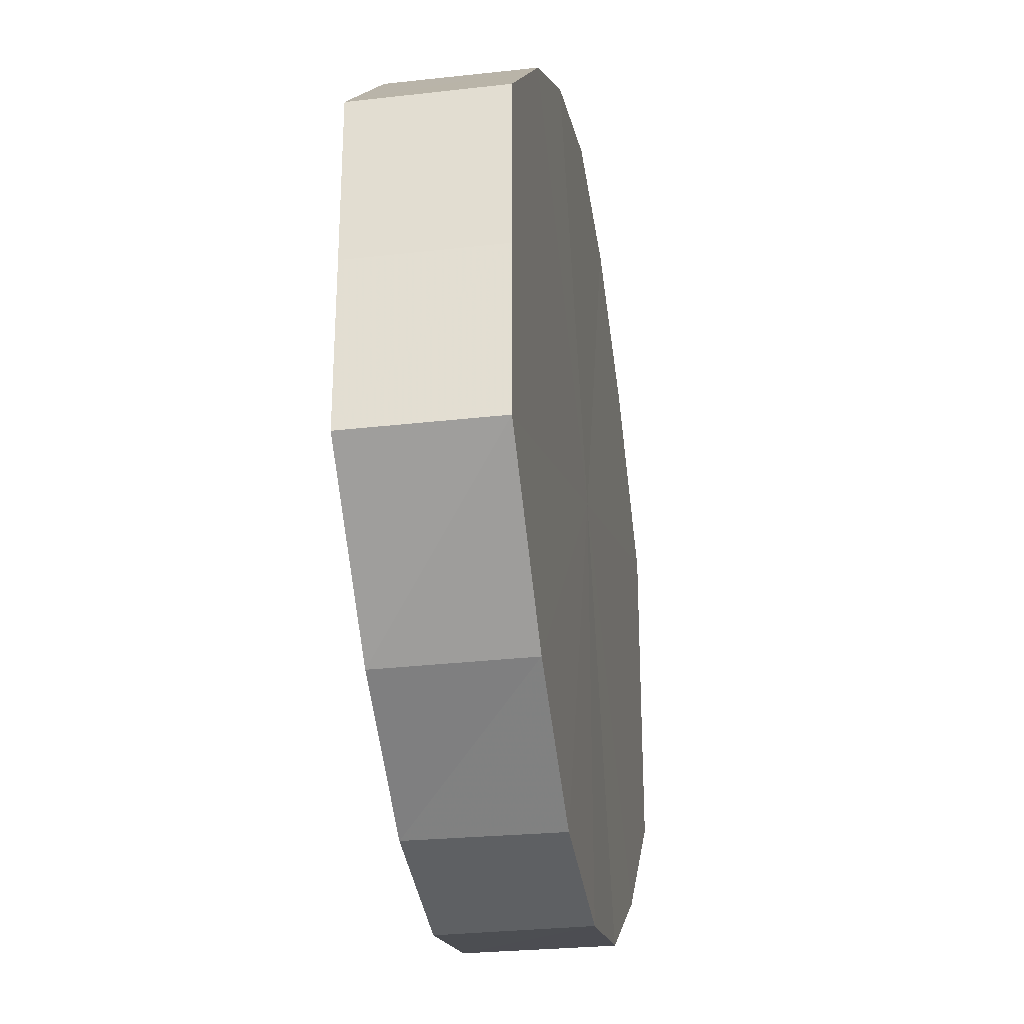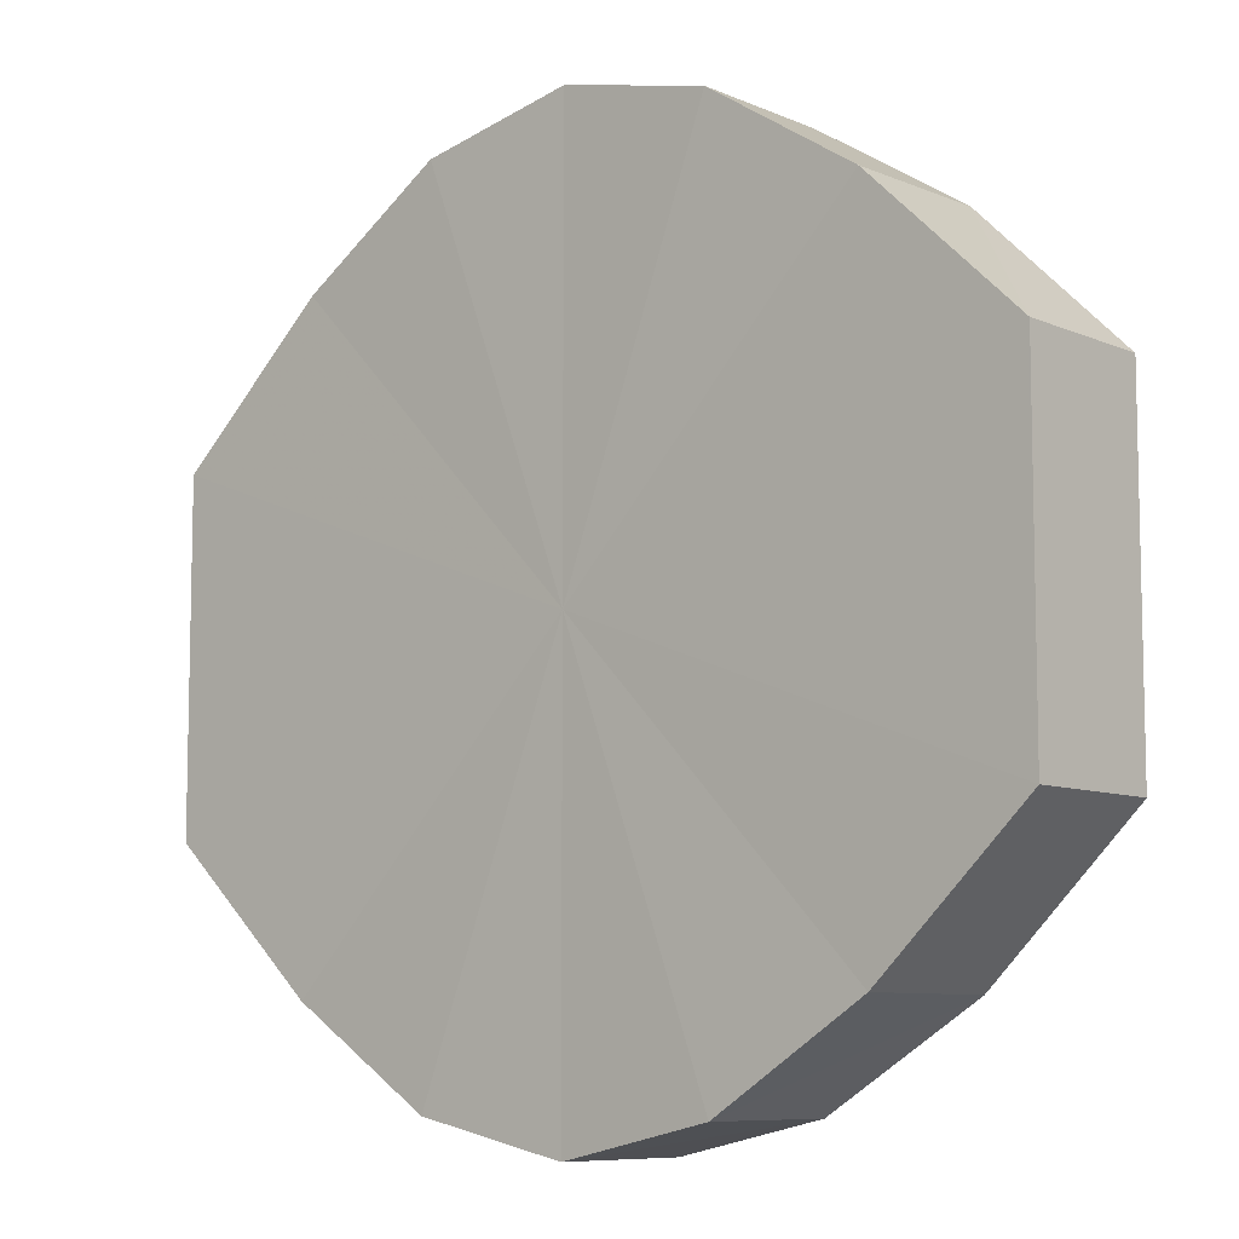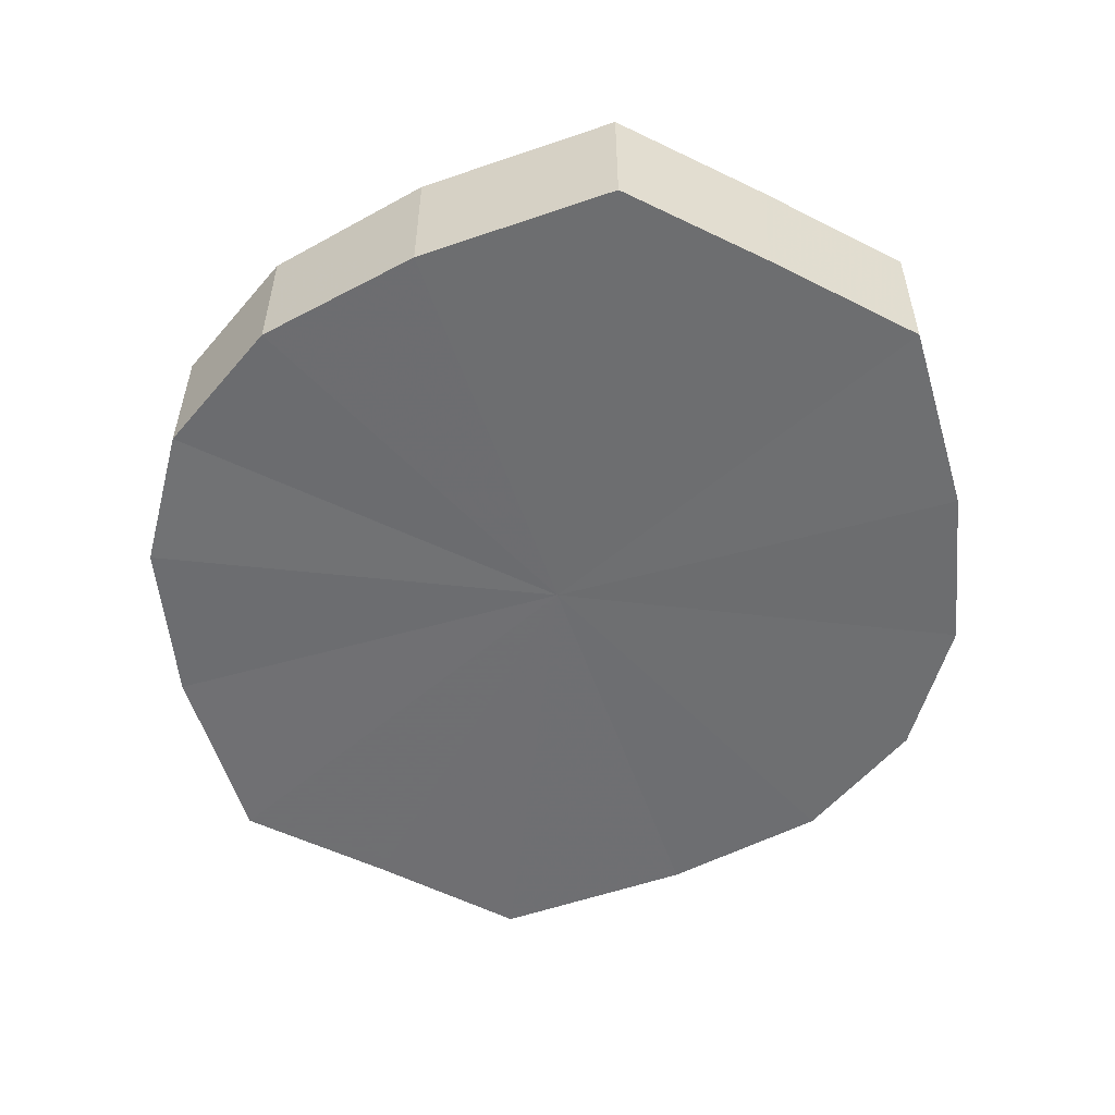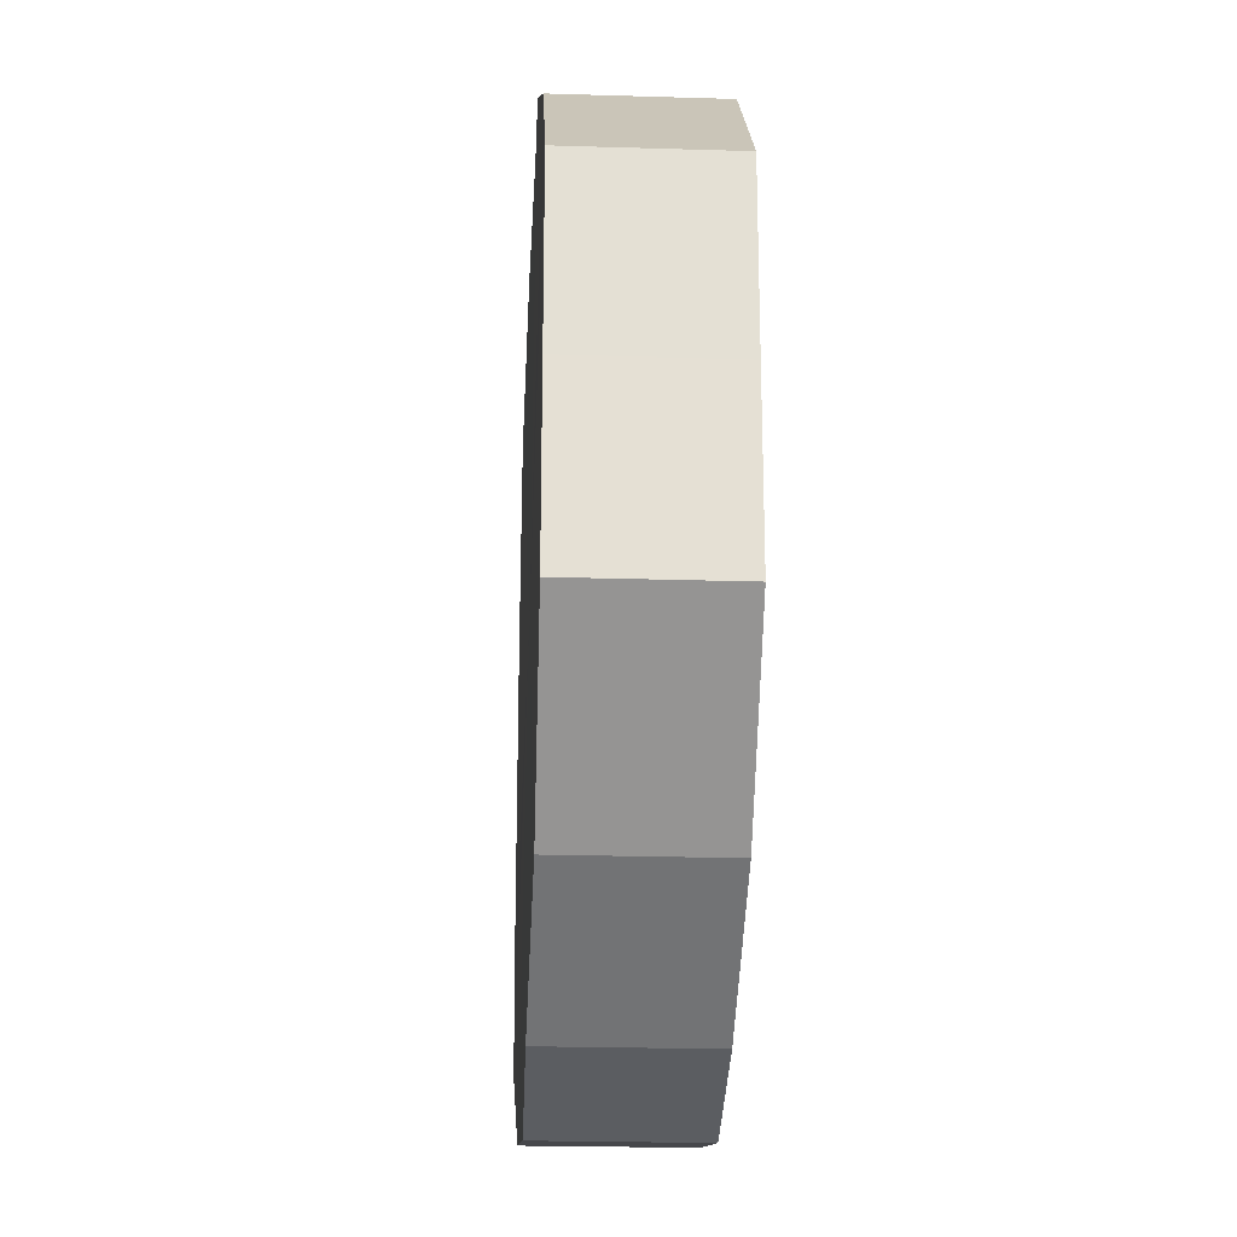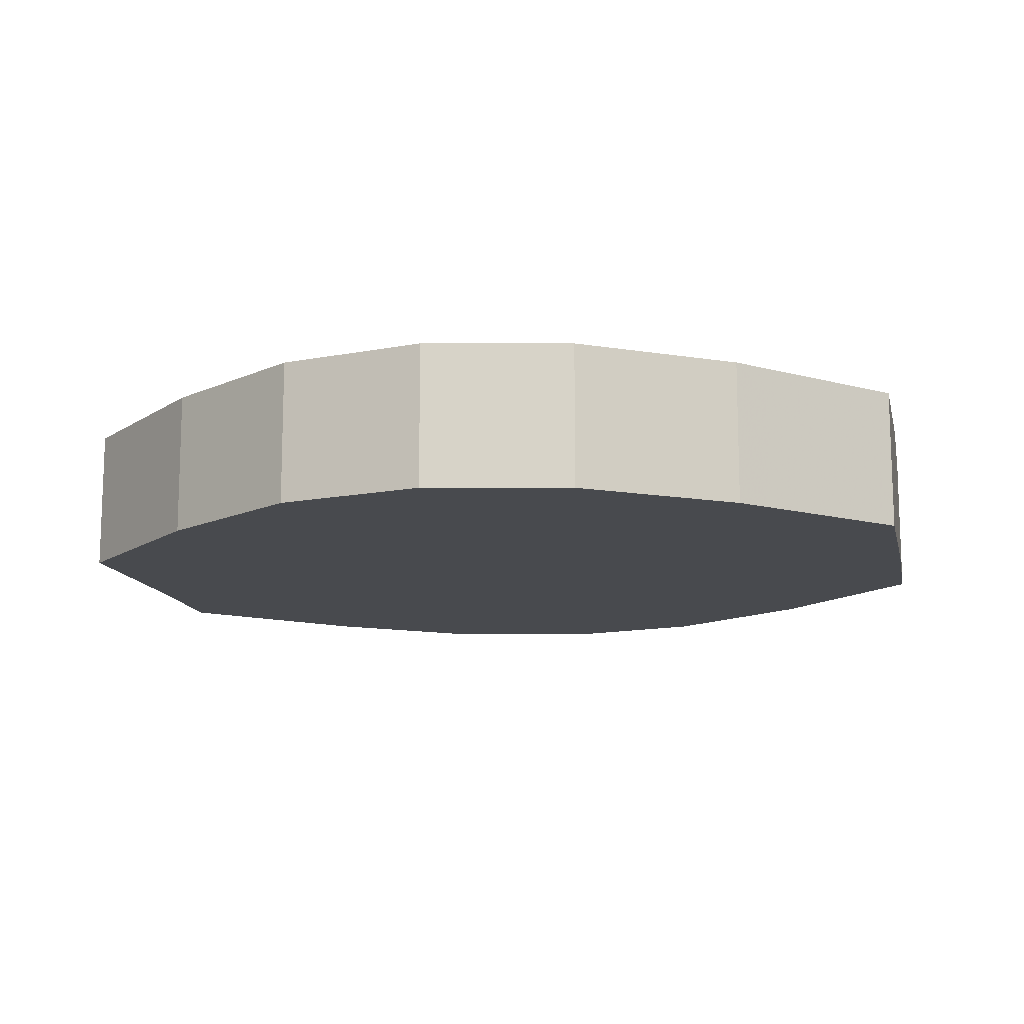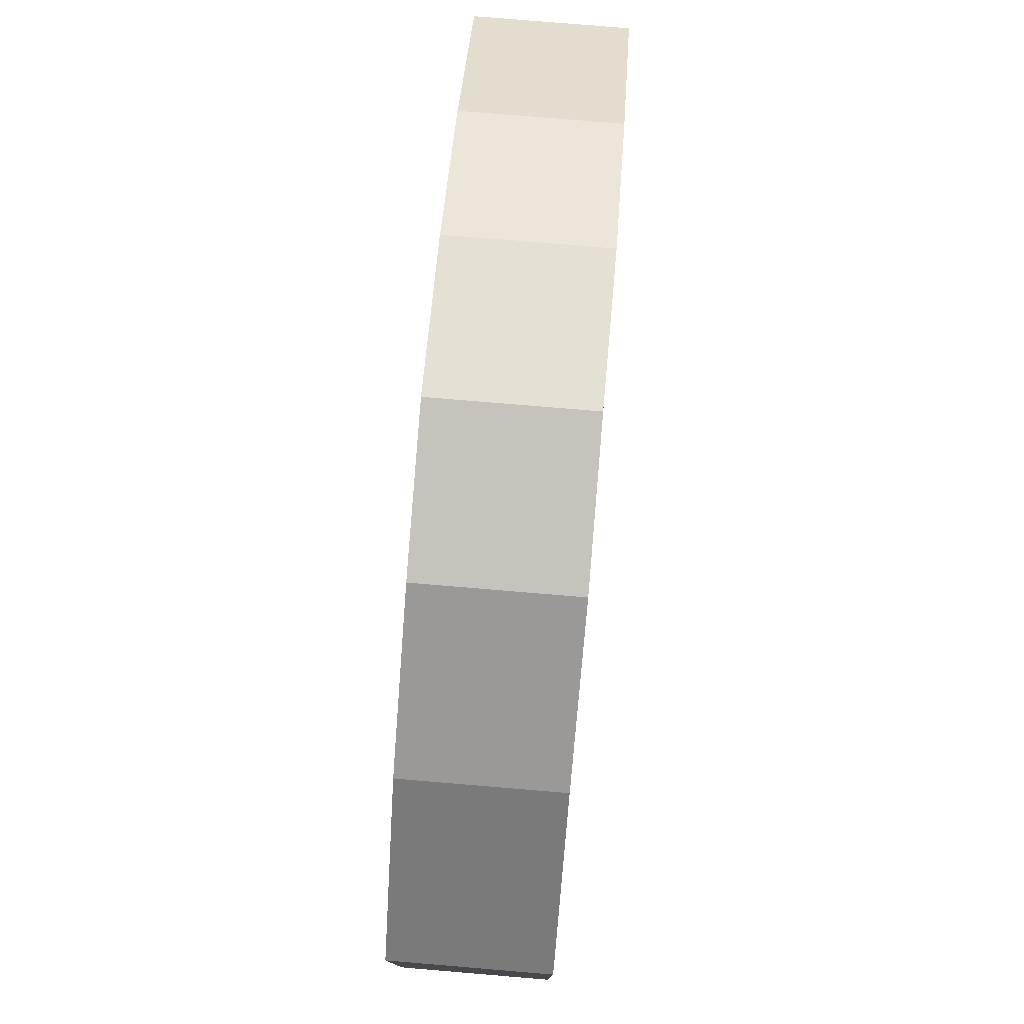
<metadata>
{"format":"obj","ext":"obj","renderer":"f3d","projection":"perspective","resolution":1024,"background":"white","views":[{"elev":-29.2,"azim":99.5,"up":"+Z"},{"elev":-8.3,"azim":40.8,"up":"+Z"},{"elev":-54.5,"azim":62.8,"up":"+Y"},{"elev":-23.5,"azim":87.0,"up":"+Z"},{"elev":-13.0,"azim":12.2,"up":"+Y"},{"elev":78.2,"azim":-85.1,"up":"+Z"}]}
</metadata>
<code>
o 2948
v 2211 1889 8.395
v 2211 1889 8.406
v 2211 1889 8.395
v 2211 1889 8.416
v 2211 1889 8.406
v 2211 1889 8.384
v 2211 1889 8.384
v 2211 1889 8.422
v 2211 1889 8.416
v 2211 1889 8.374
v 2211 1889 8.374
v 2211 1889 8.424
v 2211 1889 8.422
v 2211 1889 8.368
v 2211 1889 8.368
v 2211 1889 8.422
v 2211 1889 8.424
v 2211 1889 8.366
v 2211 1889 8.366
v 2211 1889 8.416
v 2211 1889 8.422
v 2211 1889 8.368
v 2211 1889 8.368
v 2211 1889 8.406
v 2211 1889 8.416
v 2211 1889 8.374
v 2211 1889 8.374
v 2211 1889 8.395
v 2211 1889 8.406
v 2211 1889 8.384
v 2211 1889 8.384
v 2211 1889 8.395
v 2211 1889 8.395
v 2211 1889 8.406
v 2211 1889 8.406
v 2211 1889 8.416
v 2211 1889 8.416
v 2211 1889 8.384
v 2211 1889 8.395
v 2211 1889 8.374
v 2211 1889 8.384
v 2211 1889 8.422
v 2211 1889 8.422
v 2211 1889 8.368
v 2211 1889 8.374
v 2211 1889 8.366
v 2211 1889 8.368
v 2211 1889 8.424
v 2211 1889 8.424
v 2211 1889 8.368
v 2211 1889 8.366
v 2211 1889 8.374
v 2211 1889 8.368
v 2211 1889 8.422
v 2211 1889 8.422
v 2211 1889 8.384
v 2211 1889 8.374
v 2211 1889 8.395
v 2211 1889 8.384
v 2211 1889 8.416
v 2211 1889 8.416
v 2211 1889 8.406
v 2211 1889 8.395
v 2211 1889 8.406
v 2211 1889 8.395
v 2211 1889 8.406
v 2211 1889 8.395
v 2211 1889 8.416
v 2211 1889 8.384
v 2211 1889 8.422
v 2211 1889 8.374
v 2211 1889 8.424
v 2211 1889 8.368
v 2211 1889 8.422
v 2211 1889 8.366
v 2211 1889 8.416
v 2211 1889 8.368
v 2211 1889 8.406
v 2211 1889 8.374
v 2211 1889 8.395
v 2211 1889 8.384
v 2211 1889 8.395
v 2211 1889 8.395
v 2211 1889 8.406
v 2211 1889 8.384
v 2211 1889 8.416
v 2211 1889 8.374
v 2211 1889 8.422
v 2211 1889 8.368
v 2211 1889 8.424
v 2211 1889 8.366
v 2211 1889 8.422
v 2211 1889 8.368
v 2211 1889 8.416
v 2211 1889 8.374
v 2211 1889 8.406
v 2211 1889 8.384
v 2211 1889 8.395
f 1 2 3
f 2 4 5
f 6 1 7
f 4 8 9
f 10 6 11
f 8 12 13
f 14 10 15
f 12 16 17
f 18 14 19
f 16 20 21
f 22 18 23
f 20 24 25
f 26 22 27
f 24 28 29
f 30 26 31
f 28 30 32
f 33 34 35
f 35 36 37
f 38 39 33
f 40 41 38
f 37 42 43
f 44 45 40
f 46 47 44
f 43 48 49
f 50 51 46
f 52 53 50
f 49 54 55
f 56 57 52
f 58 59 56
f 55 60 61
f 62 63 58
f 61 64 62
f 65 66 67
f 65 68 66
f 65 67 69
f 65 70 68
f 65 69 71
f 65 72 70
f 65 71 73
f 65 74 72
f 65 73 75
f 65 76 74
f 65 75 77
f 65 78 76
f 65 77 79
f 65 80 78
f 65 79 81
f 65 81 80
f 82 83 84
f 82 85 83
f 82 84 86
f 82 87 85
f 82 86 88
f 82 89 87
f 82 88 90
f 82 91 89
f 82 90 92
f 82 93 91
f 82 92 94
f 82 95 93
f 82 94 96
f 82 97 95
f 82 96 98
f 82 98 97

</code>
